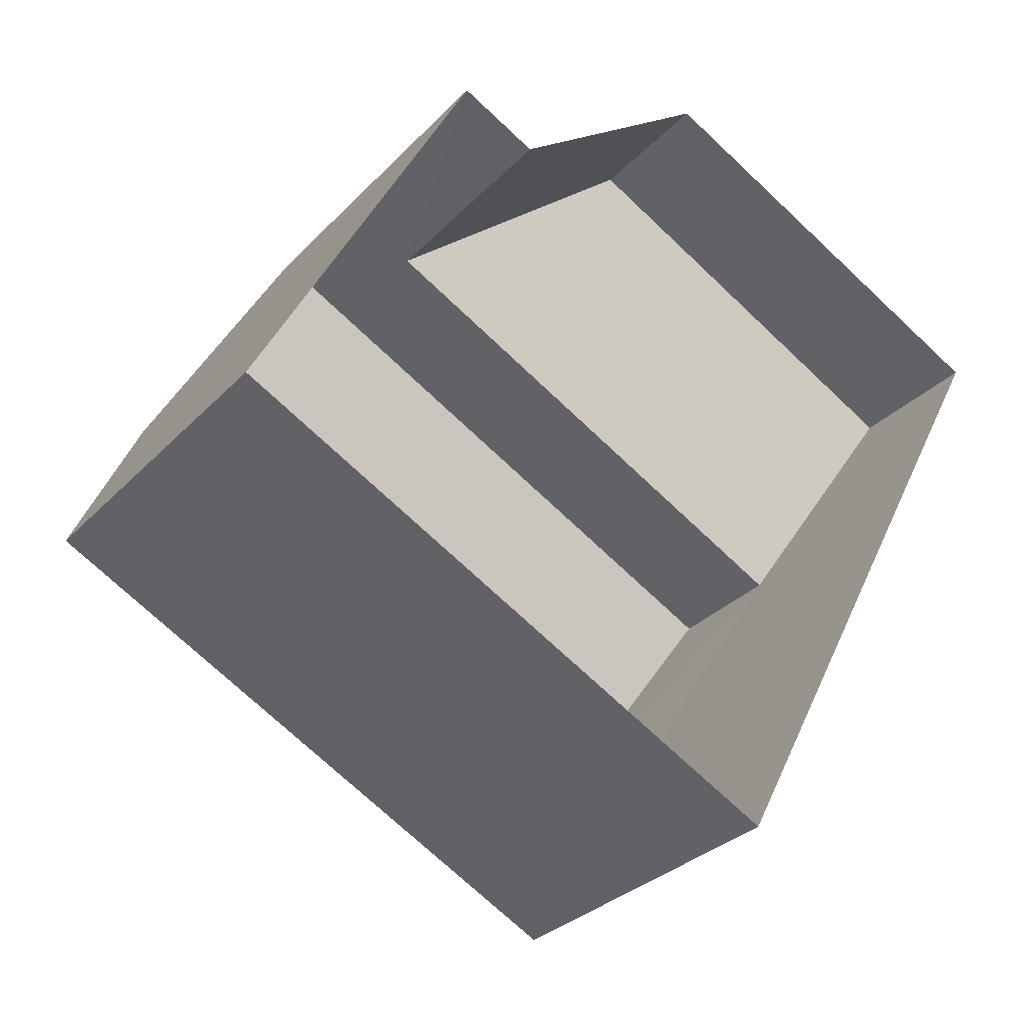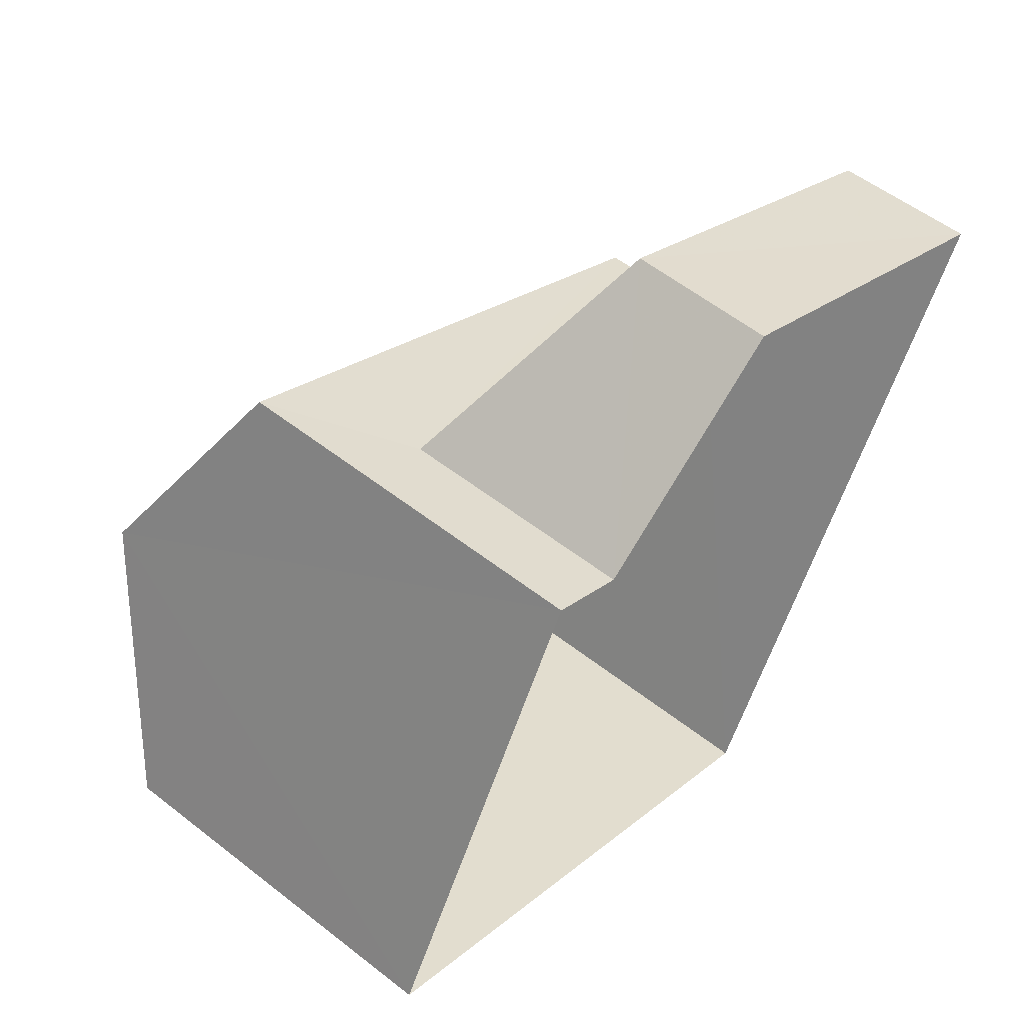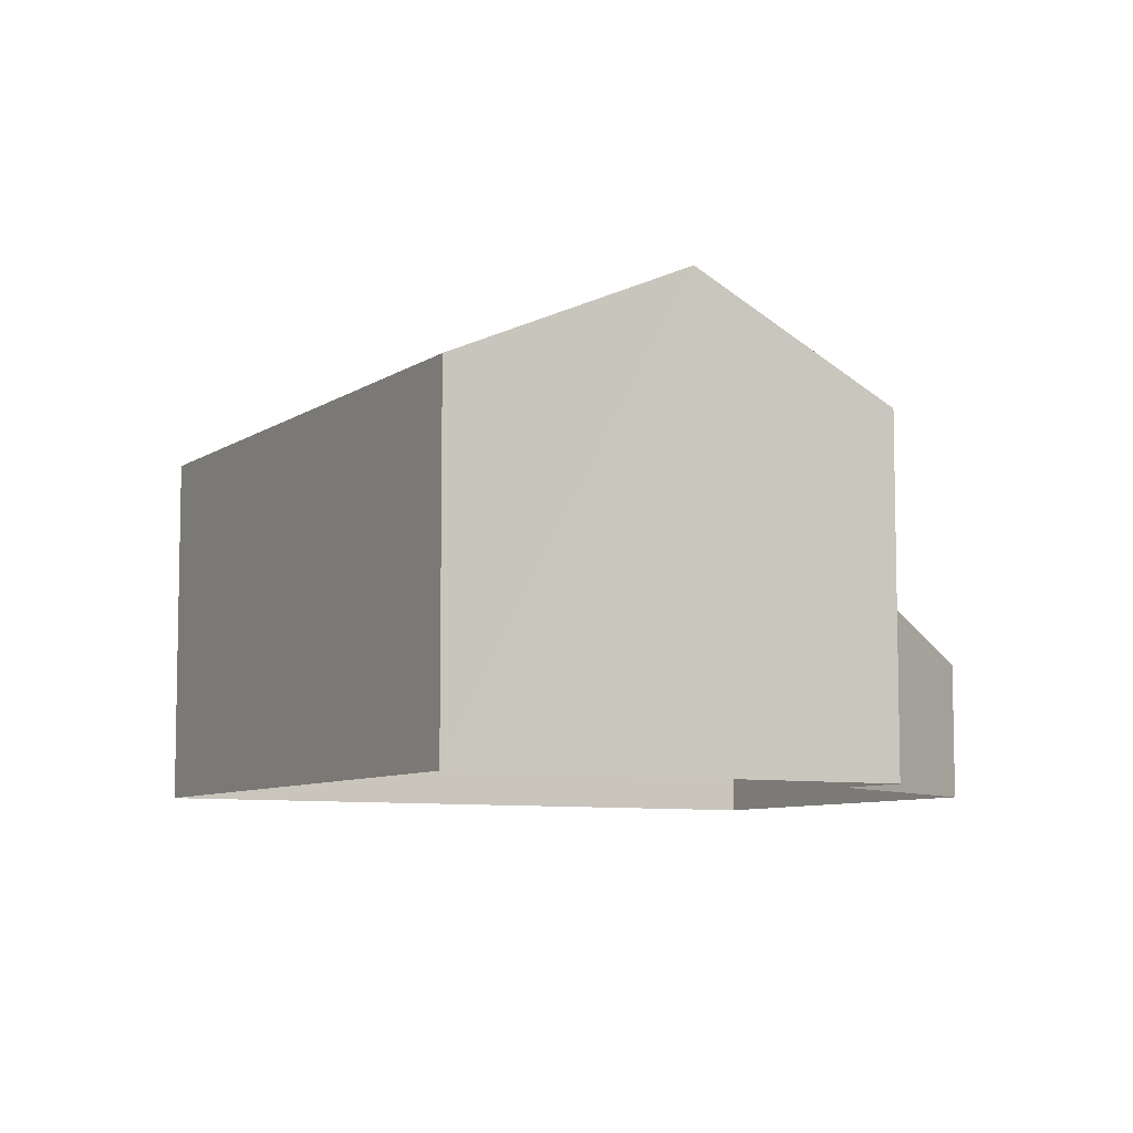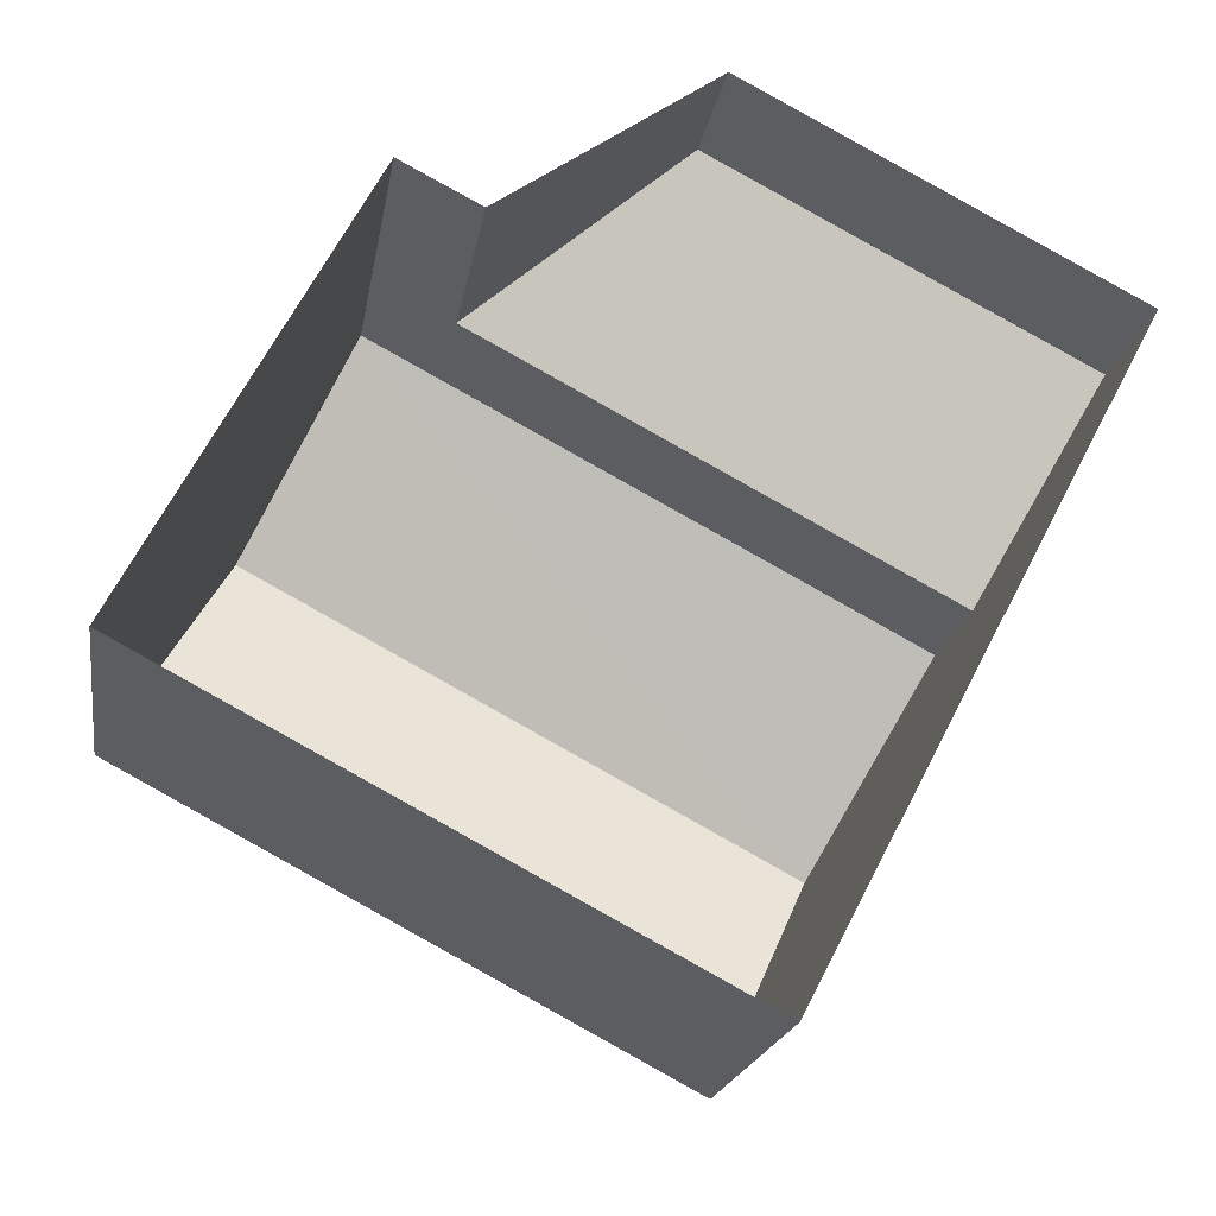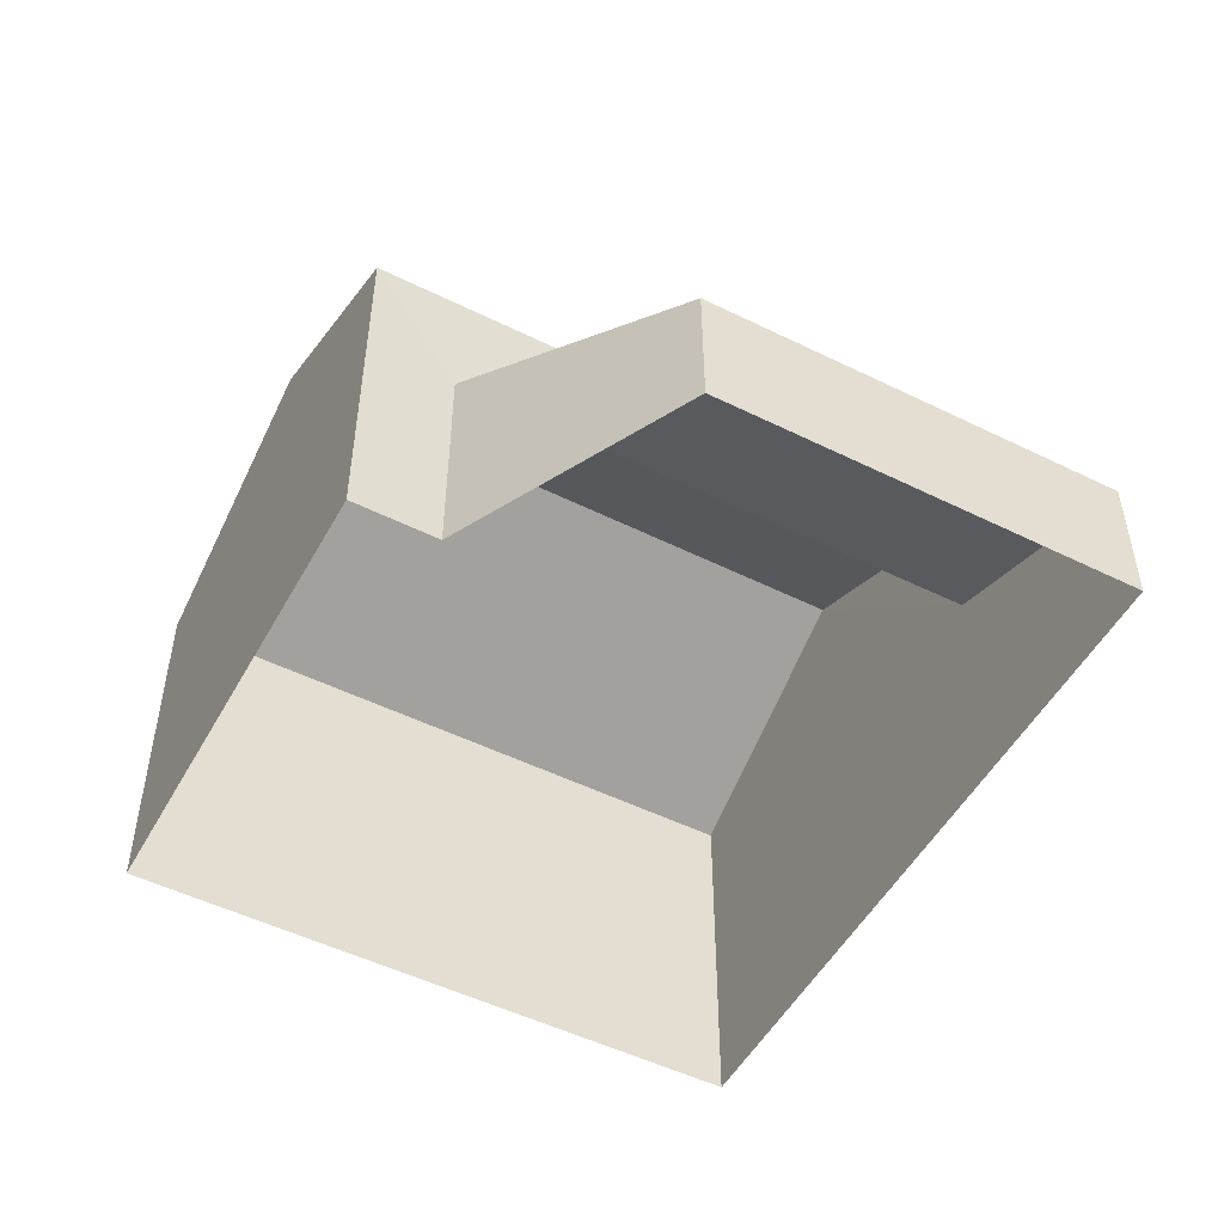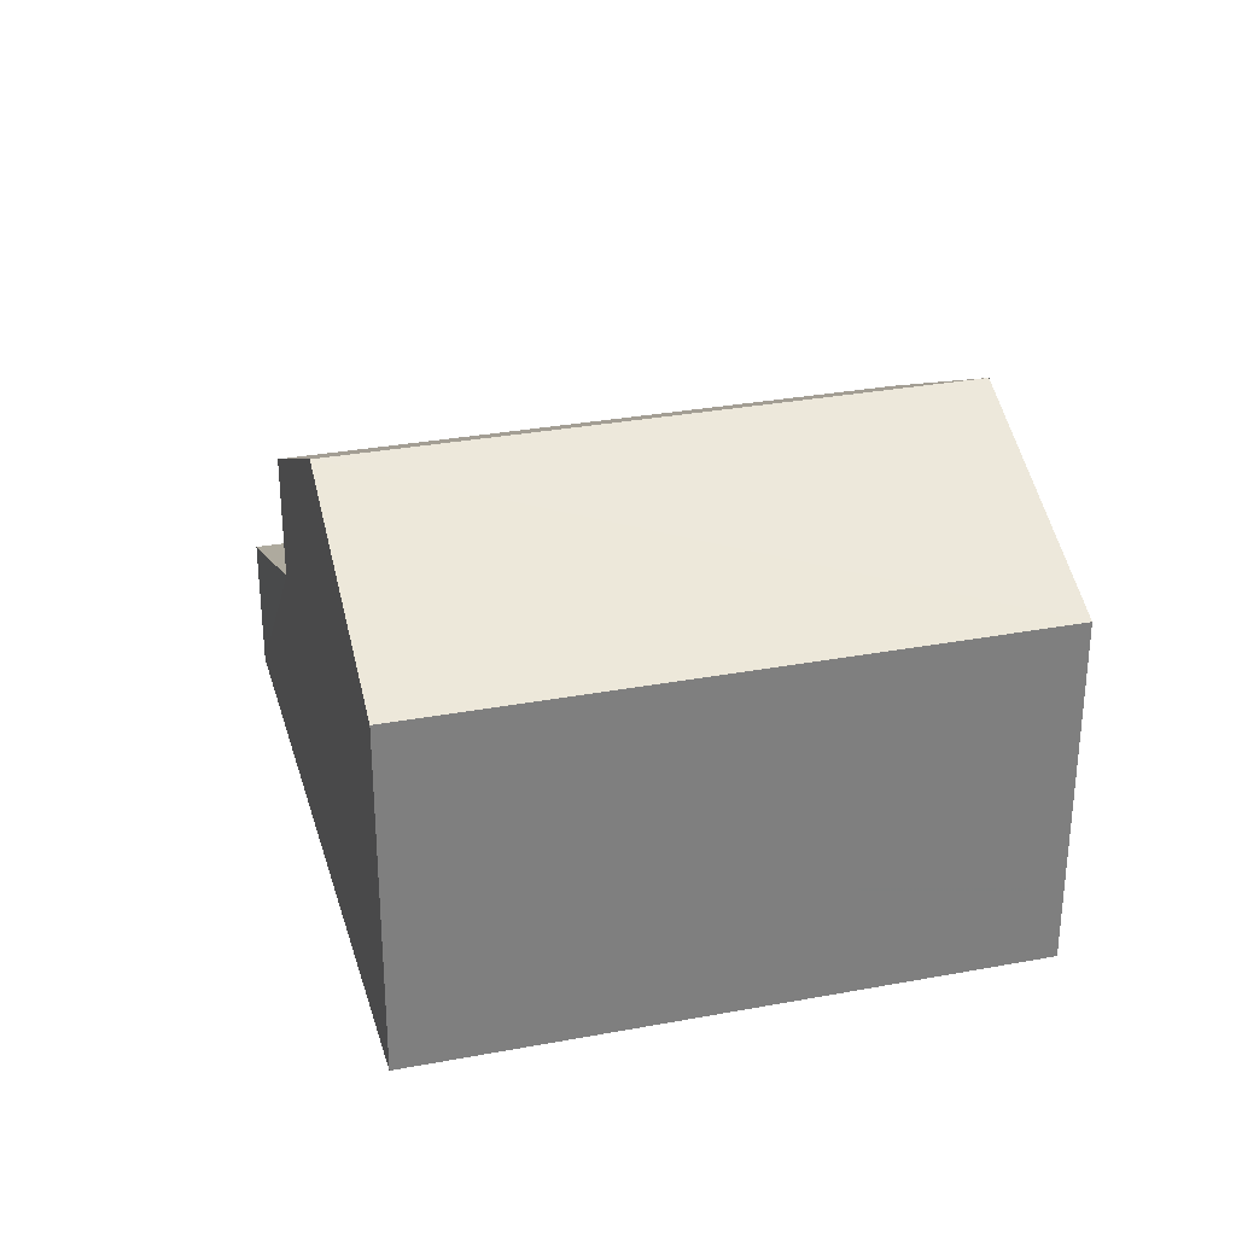
<metadata>
{"format":"obj","ext":"obj","renderer":"f3d","projection":"perspective","resolution":1024,"background":"white","views":[{"elev":-30.5,"azim":145.4,"up":"+Y"},{"elev":55.5,"azim":129.4,"up":"+Y"},{"elev":-7.9,"azim":88.1,"up":"+Z"},{"elev":-19.3,"azim":170.8,"up":"+Y"},{"elev":-51.0,"azim":179.5,"up":"+Z"},{"elev":30.5,"azim":12.7,"up":"+Z"}]}
</metadata>
<code>
v -3.178e+05 4.324e+04 33.59
v -3.178e+05 4.323e+04 33.59
v -3.178e+05 4.323e+04 33.6
v -3.178e+05 4.324e+04 33.6
v -3.178e+05 4.323e+04 33.59
v -3.178e+05 4.324e+04 33.59
v -3.178e+05 4.324e+04 37.84
v -3.178e+05 4.323e+04 37.85
v -3.178e+05 4.323e+04 39.17
v -3.178e+05 4.323e+04 39.17
v -3.178e+05 4.323e+04 36.33
v -3.178e+05 4.324e+04 35.25
v -3.178e+05 4.323e+04 35.26
v -3.178e+05 4.324e+04 36.32
v -3.178e+05 4.323e+04 37.84
v -3.178e+05 4.323e+04 37.84
f 1 2 3
f 3 4 1
f 5 2 1
f 6 5 1
f 7 8 9
f 10 7 9
f 11 12 13
f 11 14 12
f 9 15 10
f 9 16 15
f 6 14 7
f 7 14 8
f 6 1 14
f 8 14 11
f 15 5 10
f 5 6 10
f 6 7 10
f 12 4 3
f 13 12 3
f 1 4 12
f 14 1 12
f 16 2 5
f 15 16 5
f 16 9 11
f 16 11 2
f 9 8 11
f 2 11 3
f 3 11 13

</code>
